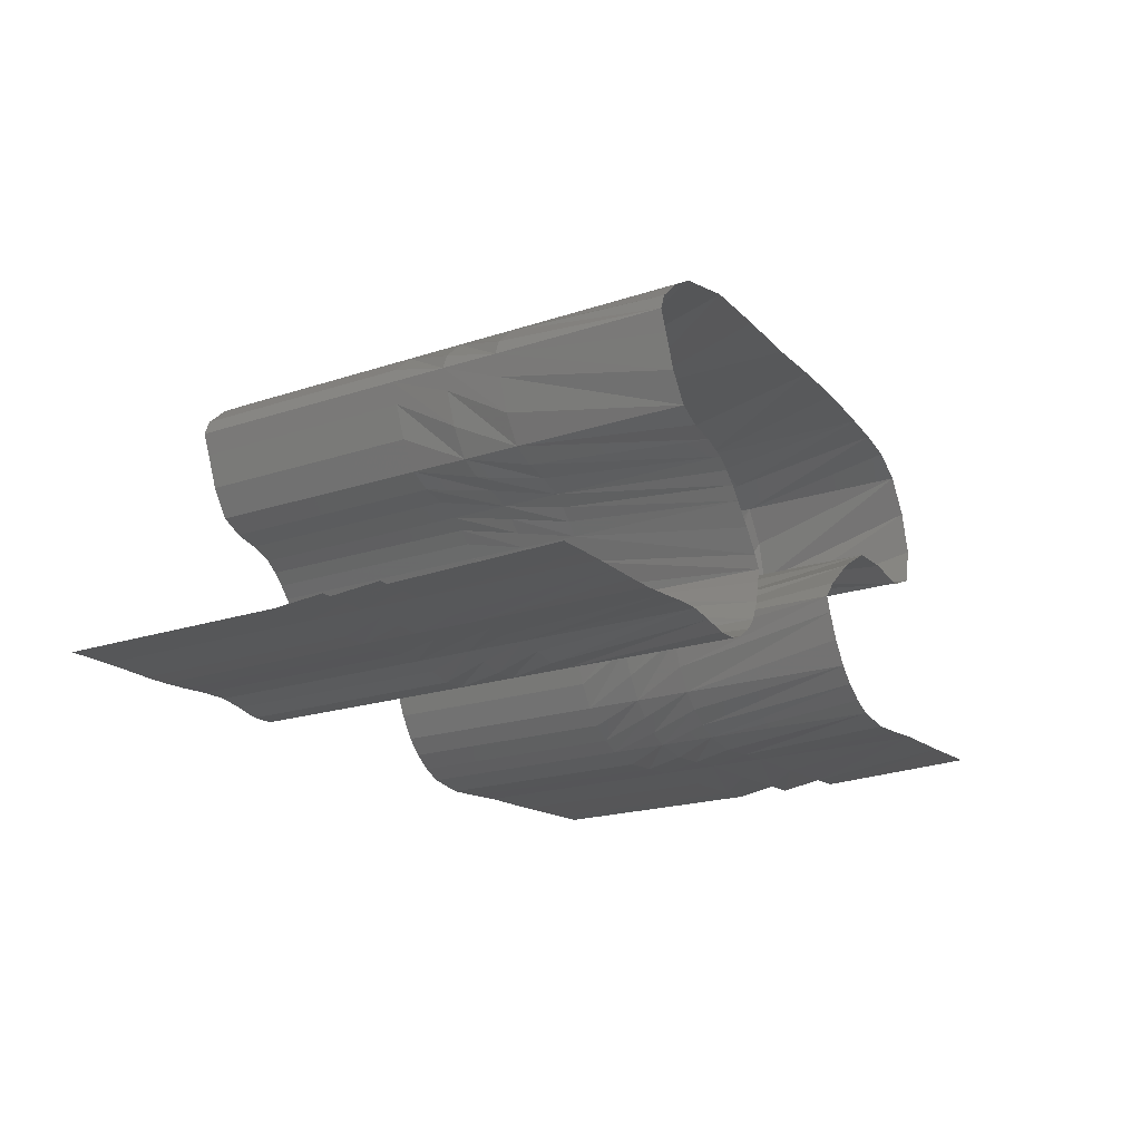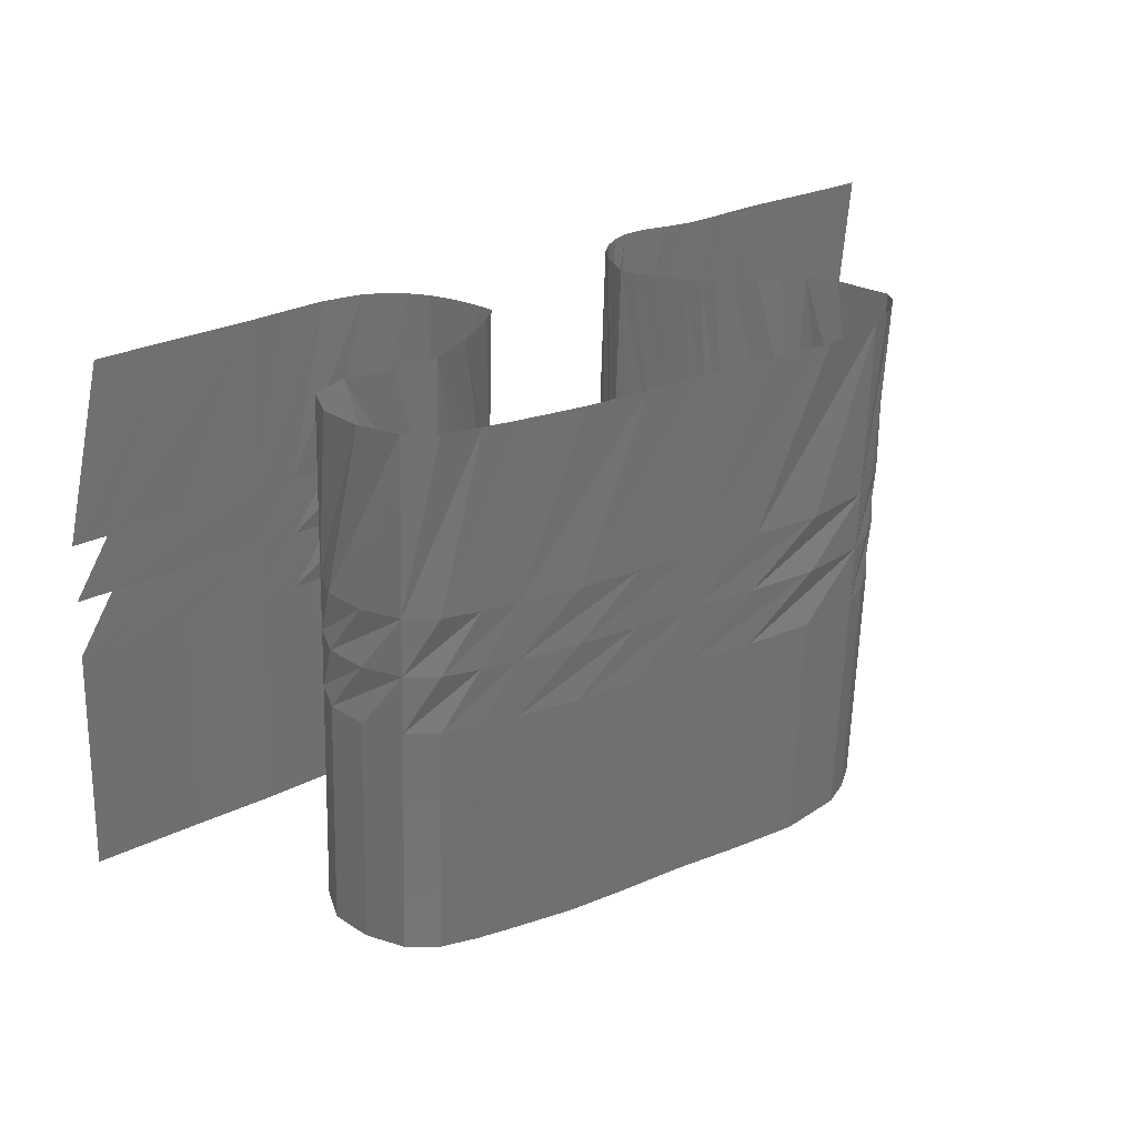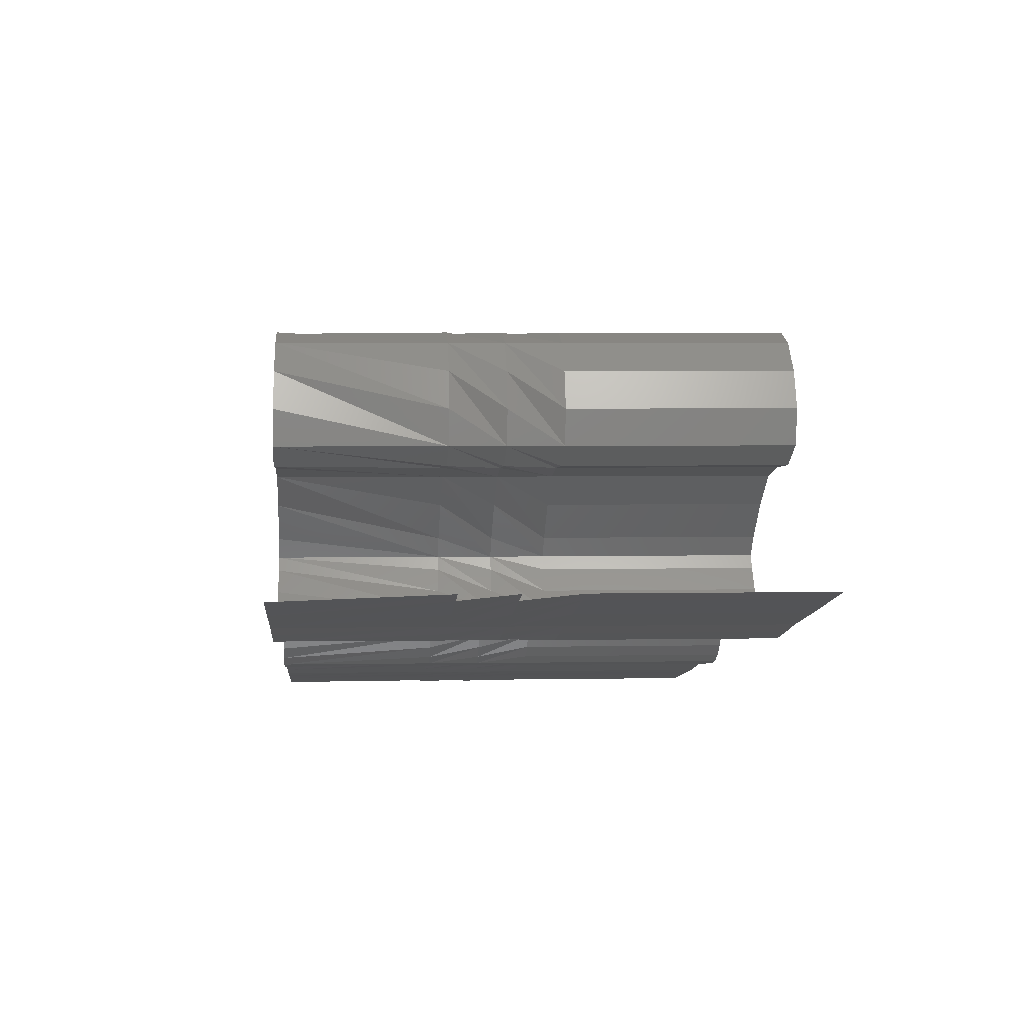
<metadata>
{"format":"stl","ext":"stl","renderer":"f3d","projection":"perspective","resolution":1024,"background":"white","views":[{"elev":-20.6,"azim":120.0,"up":"+Z"},{"elev":28.8,"azim":-31.0,"up":"+Y"},{"elev":-7.5,"azim":-94.9,"up":"+Z"}]}
</metadata>
<code>
# stl→obj: 318 verts, 672 faces
v 182.6 100 -141
v 183.1 166.7 -141.6
v 178.8 166.7 -141.3
v 186.3 200 -142
v 174.5 166.7 -141.1
v 184.4 200 -141.9
v 180.1 200 -141.7
v 169.4 166.7 -140.9
v 175.8 200 -141.5
v 164.2 166.7 -140.8
v 159 166.7 -140.5
v 170.6 200 -141.3
v 165.4 200 -141.1
v 153.6 166.7 -140
v 160.3 200 -140.9
v 148.2 166.7 -139.4
v 142.8 166.7 -139
v 154.8 200 -140.4
v 149.4 200 -139.7
v 138 166.7 -139.5
v 144 200 -139.4
v 133.2 166.7 -140.3
v 128.6 166.7 -140
v 139.2 200 -139.9
v 134.5 200 -140.6
v 125.5 166.7 -138.7
v 129.8 200 -140.3
v 122.7 166.7 -136.6
v 120.5 166.7 -134.1
v 126.7 200 -139
v 124 200 -137
v 118.9 166.7 -130.5
v 121.7 200 -134.5
v 118 166.7 -126.5
v 117.6 166.7 -124.1
v 120.1 200 -130.8
v 119.3 200 -126.8
v 118.9 166.7 -121.7
v 118.9 200 -124.5
v 121.9 166.7 -117.7
v 125.2 166.7 -113.9
v 120.1 200 -122.1
v 123.2 200 -118.1
v 127.2 166.7 -111.7
v 126.4 200 -114.2
v 129.4 166.7 -109.7
v 131.8 166.7 -108
v 128.5 200 -112.1
v 130.6 200 -110.1
v 136.4 166.7 -106.6
v 133 200 -108.4
v 141.2 166.7 -105.8
v 145.4 166.7 -103.9
v 137.6 200 -107
v 142.4 200 -106.1
v 149 166.7 -98.86
v 146.7 200 -104.2
v 151.4 166.7 -92.93
v 153 166.7 -89.14
v 150.2 200 -99.21
v 152.6 200 -93.28
v 151.8 166.7 -86.22
v 154.2 200 -89.49
v 147.5 166.7 -82.22
v 142.6 166.7 -79.12
v 153.1 200 -86.58
v 148.8 200 -82.57
v 130.2 166.7 -76.08
v 143.8 200 -79.47
v 117.1 166.7 -75.9
v 104 166.7 -76.1
v 131.5 200 -76.44
v 118.4 200 -76.25
v 92.36 166.7 -75.66
v 105.3 200 -76.45
v 80.68 166.7 -75.58
v 69.07 166.7 -76.48
v 93.59 200 -76.02
v 81.91 200 -75.93
v 62.09 166.7 -77.18
v 70.3 200 -76.83
v 55.23 166.7 -78.44
v 49.6 166.7 -81.77
v 63.33 200 -77.53
v 56.47 200 -78.79
v 45.21 166.7 -88.28
v 50.84 200 -82.12
v 43.1 166.7 -96.01
v 44.88 166.7 -102.9
v 46.45 200 -88.63
v 44.34 200 -96.36
v 51.54 166.7 -105.8
v 46.11 200 -103.3
v 60.39 166.7 -104.7
v 68.88 166.7 -105.2
v 52.78 200 -106.1
v 61.62 200 -105.1
v 76.95 166.7 -110
v 70.11 200 -105.6
v 84.3 166.7 -116
v 87.4 166.7 -119.6
v 78.19 200 -110.3
v 85.53 200 -116.3
v 86.37 166.7 -122.4
v 88.64 200 -119.9
v 84.08 166.7 -127.2
v 81.16 166.7 -131.5
v 87.61 200 -122.8
v 85.32 200 -127.5
v 78.17 166.7 -134.3
v 82.4 200 -131.8
v 74.74 166.7 -136.6
v 70.96 166.7 -138.1
v 79.41 200 -134.6
v 75.97 200 -136.9
v 63.51 166.7 -138.8
v 72.19 200 -138.4
v 55.89 166.7 -138
v 48.28 166.7 -137.1
v 64.75 200 -139.2
v 57.13 200 -138.4
v 33.41 166.7 -136
v 49.51 200 -137.5
v 18.56 166.7 -134.7
v 11.81 166.7 -134.1
v 34.65 200 -136.4
v 182.8 155.6 -141.5
v 178.5 155.6 -141.2
v 185.1 166.7 -141.7
v 174.2 155.6 -141
v 169 155.6 -140.8
v 163.9 155.6 -140.7
v 158.7 155.6 -140.4
v 153.3 155.6 -139.9
v 147.9 155.6 -139.3
v 142.4 155.6 -138.9
v 137.7 155.6 -139.4
v 132.9 155.6 -140.2
v 128.3 155.6 -139.9
v 125.2 155.6 -138.6
v 122.4 155.6 -136.6
v 120.1 155.6 -134
v 118.6 155.6 -130.4
v 117.7 155.6 -126.4
v 117.3 155.6 -124
v 118.5 155.6 -121.6
v 121.6 155.6 -117.6
v 124.9 155.6 -113.8
v 126.9 155.6 -111.6
v 129.1 155.6 -109.6
v 131.5 155.6 -107.9
v 136 155.6 -106.5
v 140.9 155.6 -105.7
v 145.1 155.6 -103.8
v 148.6 155.6 -98.76
v 151 155.6 -92.83
v 152.6 155.6 -89.04
v 151.5 155.6 -86.13
v 147.2 155.6 -82.12
v 142.2 155.6 -79.03
v 129.9 155.6 -75.99
v 116.8 155.6 -75.8
v 103.7 155.6 -76
v 92.02 155.6 -75.57
v 80.34 155.6 -75.48
v 68.73 155.6 -76.38
v 61.76 155.6 -77.08
v 54.9 155.6 -78.34
v 49.27 155.6 -81.67
v 44.88 155.6 -88.18
v 42.77 155.6 -95.91
v 44.54 155.6 -102.8
v 51.2 155.6 -105.7
v 60.05 155.6 -104.6
v 68.54 155.6 -105.1
v 76.61 155.6 -109.9
v 83.96 155.6 -115.9
v 87.06 155.6 -119.5
v 86.03 155.6 -122.3
v 83.74 155.6 -127.1
v 80.83 155.6 -131.4
v 77.84 155.6 -134.2
v 74.4 155.6 -136.5
v 70.62 155.6 -138
v 63.18 155.6 -138.7
v 55.56 155.6 -137.9
v 47.94 155.6 -137
v 33.07 155.6 -135.9
v 18.22 155.6 -134.6
v 11.47 155.6 -134
v 182.4 144.4 -141.4
v 178.1 144.4 -141.1
v 184.8 155.6 -141.6
v 173.8 144.4 -140.9
v 168.6 144.4 -140.7
v 163.4 144.4 -140.6
v 158.3 144.4 -140.3
v 152.9 144.4 -139.8
v 147.5 144.4 -139.2
v 142 144.4 -138.8
v 137.3 144.4 -139.3
v 132.5 144.4 -140.1
v 127.9 144.4 -139.8
v 124.7 144.4 -138.4
v 122 144.4 -136.4
v 119.7 144.4 -133.9
v 118.1 144.4 -130.3
v 117.3 144.4 -126.3
v 116.9 144.4 -123.9
v 118.1 144.4 -121.5
v 121.2 144.4 -117.5
v 124.4 144.4 -113.7
v 126.5 144.4 -111.5
v 128.6 144.4 -109.5
v 131.1 144.4 -107.8
v 135.6 144.4 -106.4
v 140.4 144.4 -105.6
v 144.7 144.4 -103.7
v 148.2 144.4 -98.65
v 150.6 144.4 -92.71
v 152.2 144.4 -88.92
v 151.1 144.4 -86.01
v 146.8 144.4 -82
v 141.8 144.4 -78.91
v 129.5 144.4 -75.87
v 116.4 144.4 -75.69
v 103.3 144.4 -75.88
v 91.61 144.4 -75.45
v 79.93 144.4 -75.36
v 68.32 144.4 -76.26
v 61.35 144.4 -76.96
v 54.48 144.4 -78.23
v 48.85 144.4 -81.55
v 44.47 144.4 -88.07
v 42.36 144.4 -95.8
v 44.13 144.4 -102.7
v 50.79 144.4 -105.5
v 59.64 144.4 -104.5
v 68.13 144.4 -105
v 76.2 144.4 -109.7
v 83.55 144.4 -115.8
v 86.65 144.4 -119.4
v 85.62 144.4 -122.2
v 83.33 144.4 -127
v 80.42 144.4 -131.3
v 77.42 144.4 -134.1
v 73.99 144.4 -136.3
v 70.21 144.4 -137.9
v 62.76 144.4 -138.6
v 55.15 144.4 -137.8
v 47.53 144.4 -136.9
v 32.66 144.4 -135.8
v 17.81 144.4 -134.5
v 11.06 144.4 -133.9
v 180.7 100 -140.9
v 176.4 100 -140.6
v 172.1 100 -140.4
v 166.9 100 -140.2
v 161.7 100 -140.1
v 156.6 100 -139.8
v 151.1 100 -139.3
v 145.7 100 -138.7
v 140.3 100 -138.3
v 135.5 100 -138.8
v 130.8 100 -139.6
v 126.1 100 -139.3
v 123 100 -138
v 120.2 100 -135.9
v 118 100 -133.4
v 116.4 100 -129.8
v 115.5 100 -125.8
v 115.2 100 -123.4
v 116.4 100 -121
v 119.5 100 -117
v 122.7 100 -113.2
v 124.8 100 -111
v 126.9 100 -109
v 129.3 100 -107.3
v 133.9 100 -105.9
v 138.7 100 -105.1
v 143 100 -103.2
v 146.5 100 -98.16
v 148.9 100 -92.22
v 150.5 100 -88.43
v 149.4 100 -85.52
v 145.1 100 -81.51
v 140.1 100 -78.42
v 127.8 100 -75.38
v 114.7 100 -75.19
v 101.6 100 -75.39
v 89.89 100 -74.96
v 78.21 100 -74.87
v 66.6 100 -75.77
v 59.62 100 -76.47
v 52.76 100 -77.73
v 47.13 100 -81.06
v 42.74 100 -87.57
v 40.64 100 -95.3
v 42.41 100 -102.2
v 49.07 100 -105
v 57.92 100 -104
v 66.41 100 -104.5
v 74.48 100 -109.2
v 81.83 100 -115.3
v 84.93 100 -118.9
v 83.9 100 -121.7
v 81.61 100 -126.5
v 78.69 100 -130.8
v 75.7 100 -133.6
v 72.27 100 -135.9
v 68.49 100 -137.4
v 61.04 100 -138.1
v 53.42 100 -137.3
v 45.81 100 -136.4
v 30.94 100 -135.3
v 16.09 100 -134
v 9.336 100 -133.4
v 19.79 200 -135.1
f 1 1 1
f 2 3 4
f 3 5 6
f 5 5 7
f 5 8 9
f 8 10 9
f 10 11 12
f 11 11 13
f 11 14 15
f 14 16 15
f 16 17 18
f 17 17 19
f 17 20 21
f 20 22 21
f 22 23 24
f 23 23 25
f 23 26 27
f 26 28 27
f 28 29 30
f 29 29 31
f 29 32 33
f 32 34 33
f 34 35 36
f 35 35 37
f 35 38 39
f 38 40 39
f 40 41 42
f 41 41 43
f 41 44 45
f 44 46 45
f 46 47 48
f 47 47 49
f 47 50 51
f 50 52 51
f 52 53 54
f 53 53 55
f 53 56 57
f 56 58 57
f 58 59 60
f 59 59 61
f 59 62 63
f 62 64 63
f 64 65 66
f 65 65 67
f 65 68 69
f 68 70 69
f 70 71 72
f 71 71 73
f 71 74 75
f 74 76 75
f 76 77 78
f 77 77 79
f 77 80 81
f 80 82 81
f 82 83 84
f 83 83 85
f 83 86 87
f 86 88 87
f 88 89 90
f 89 89 91
f 89 92 93
f 92 94 93
f 94 95 96
f 95 95 97
f 95 98 99
f 98 100 99
f 100 101 102
f 101 101 103
f 101 104 105
f 104 106 105
f 106 107 108
f 107 107 109
f 107 110 111
f 110 112 111
f 112 113 114
f 113 113 115
f 113 116 117
f 116 118 117
f 118 119 120
f 119 119 121
f 119 122 123
f 122 124 123
f 124 125 126
f 1 1 1
f 1 1 1
f 127 128 129
f 128 130 2
f 130 130 3
f 130 131 5
f 131 132 5
f 132 133 8
f 133 133 10
f 133 134 11
f 134 135 11
f 135 136 14
f 136 136 16
f 136 137 17
f 137 138 17
f 138 139 20
f 139 139 22
f 139 140 23
f 140 141 23
f 141 142 26
f 142 142 28
f 142 143 29
f 143 144 29
f 144 145 32
f 145 145 34
f 145 146 35
f 146 147 35
f 147 148 38
f 148 148 40
f 148 149 41
f 149 150 41
f 150 151 44
f 151 151 46
f 151 152 47
f 152 153 47
f 153 154 50
f 154 154 52
f 154 155 53
f 155 156 53
f 156 157 56
f 157 157 58
f 157 158 59
f 158 159 59
f 159 160 62
f 160 160 64
f 160 161 65
f 161 162 65
f 162 163 68
f 163 163 70
f 163 164 71
f 164 165 71
f 165 166 74
f 166 166 76
f 166 167 77
f 167 168 77
f 168 169 80
f 169 169 82
f 169 170 83
f 170 171 83
f 171 172 86
f 172 172 88
f 172 173 89
f 173 174 89
f 174 175 92
f 175 175 94
f 175 176 95
f 176 177 95
f 177 178 98
f 178 178 100
f 178 179 101
f 179 180 101
f 180 181 104
f 181 181 106
f 181 182 107
f 182 183 107
f 183 184 110
f 184 184 112
f 184 185 113
f 185 186 113
f 186 187 116
f 187 187 118
f 187 188 119
f 188 189 119
f 189 190 122
f 1 1 1
f 1 1 1
f 191 192 193
f 192 194 127
f 194 194 128
f 194 195 130
f 195 196 130
f 196 197 131
f 197 197 132
f 197 198 133
f 198 199 133
f 199 200 134
f 200 200 135
f 200 201 136
f 201 202 136
f 202 203 137
f 203 203 138
f 203 204 139
f 204 205 139
f 205 206 140
f 206 206 141
f 206 207 142
f 207 208 142
f 208 209 143
f 209 209 144
f 209 210 145
f 210 211 145
f 211 212 146
f 212 212 147
f 212 213 148
f 213 214 148
f 214 215 149
f 215 215 150
f 215 216 151
f 216 217 151
f 217 218 152
f 218 218 153
f 218 219 154
f 219 220 154
f 220 221 155
f 221 221 156
f 221 222 157
f 222 223 157
f 223 224 158
f 224 224 159
f 224 225 160
f 225 226 160
f 226 227 161
f 227 227 162
f 227 228 163
f 228 229 163
f 229 230 164
f 230 230 165
f 230 231 166
f 231 232 166
f 232 233 167
f 233 233 168
f 233 234 169
f 234 235 169
f 235 236 170
f 236 236 171
f 236 237 172
f 237 238 172
f 238 239 173
f 239 239 174
f 239 240 175
f 240 241 175
f 241 242 176
f 242 242 177
f 242 243 178
f 243 244 178
f 244 245 179
f 245 245 180
f 245 246 181
f 246 247 181
f 247 248 182
f 248 248 183
f 248 249 184
f 249 250 184
f 250 251 185
f 251 251 186
f 251 252 187
f 252 253 187
f 253 254 188
f 1 1 1
f 1 1 1
f 255 256 191
f 256 257 192
f 257 257 194
f 257 258 194
f 258 259 195
f 259 260 196
f 260 260 197
f 260 261 197
f 261 262 198
f 262 263 199
f 263 263 200
f 263 264 200
f 264 265 201
f 265 266 202
f 266 266 203
f 266 267 203
f 267 268 204
f 268 269 205
f 269 269 206
f 269 270 206
f 270 271 207
f 271 272 208
f 272 272 209
f 272 273 209
f 273 274 210
f 274 275 211
f 275 275 212
f 275 276 212
f 276 277 213
f 277 278 214
f 278 278 215
f 278 279 215
f 279 280 216
f 280 281 217
f 281 281 218
f 281 282 218
f 282 283 219
f 283 284 220
f 284 284 221
f 284 285 221
f 285 286 222
f 286 287 223
f 287 287 224
f 287 288 224
f 288 289 225
f 289 290 226
f 290 290 227
f 290 291 227
f 291 292 228
f 292 293 229
f 293 293 230
f 293 294 230
f 294 295 231
f 295 296 232
f 296 296 233
f 296 297 233
f 297 298 234
f 298 299 235
f 299 299 236
f 299 300 236
f 300 301 237
f 301 302 238
f 302 302 239
f 302 303 239
f 303 304 240
f 304 305 241
f 305 305 242
f 305 306 242
f 306 307 243
f 307 308 244
f 308 308 245
f 308 309 245
f 309 310 246
f 310 311 247
f 311 311 248
f 311 312 248
f 312 313 249
f 313 314 250
f 314 314 251
f 314 315 251
f 315 316 252
f 316 317 253
f 1 1 1
f 1 1 1
f 4 6 3
f 6 7 5
f 7 9 5
f 9 9 8
f 9 12 10
f 12 13 11
f 13 15 11
f 15 15 14
f 15 18 16
f 18 19 17
f 19 21 17
f 21 21 20
f 21 24 22
f 24 25 23
f 25 27 23
f 27 27 26
f 27 30 28
f 30 31 29
f 31 33 29
f 33 33 32
f 33 36 34
f 36 37 35
f 37 39 35
f 39 39 38
f 39 42 40
f 42 43 41
f 43 45 41
f 45 45 44
f 45 48 46
f 48 49 47
f 49 51 47
f 51 51 50
f 51 54 52
f 54 55 53
f 55 57 53
f 57 57 56
f 57 60 58
f 60 61 59
f 61 63 59
f 63 63 62
f 63 66 64
f 66 67 65
f 67 69 65
f 69 69 68
f 69 72 70
f 72 73 71
f 73 75 71
f 75 75 74
f 75 78 76
f 78 79 77
f 79 81 77
f 81 81 80
f 81 84 82
f 84 85 83
f 85 87 83
f 87 87 86
f 87 90 88
f 90 91 89
f 91 93 89
f 93 93 92
f 93 96 94
f 96 97 95
f 97 99 95
f 99 99 98
f 99 102 100
f 102 103 101
f 103 105 101
f 105 105 104
f 105 108 106
f 108 109 107
f 109 111 107
f 111 111 110
f 111 114 112
f 114 115 113
f 115 117 113
f 117 117 116
f 117 120 118
f 120 121 119
f 121 123 119
f 123 123 122
f 123 126 124
f 126 318 125
f 1 1 1
f 1 1 1
f 129 2 128
f 2 3 130
f 3 5 130
f 5 5 131
f 5 8 132
f 8 10 133
f 10 11 133
f 11 11 134
f 11 14 135
f 14 16 136
f 16 17 136
f 17 17 137
f 17 20 138
f 20 22 139
f 22 23 139
f 23 23 140
f 23 26 141
f 26 28 142
f 28 29 142
f 29 29 143
f 29 32 144
f 32 34 145
f 34 35 145
f 35 35 146
f 35 38 147
f 38 40 148
f 40 41 148
f 41 41 149
f 41 44 150
f 44 46 151
f 46 47 151
f 47 47 152
f 47 50 153
f 50 52 154
f 52 53 154
f 53 53 155
f 53 56 156
f 56 58 157
f 58 59 157
f 59 59 158
f 59 62 159
f 62 64 160
f 64 65 160
f 65 65 161
f 65 68 162
f 68 70 163
f 70 71 163
f 71 71 164
f 71 74 165
f 74 76 166
f 76 77 166
f 77 77 167
f 77 80 168
f 80 82 169
f 82 83 169
f 83 83 170
f 83 86 171
f 86 88 172
f 88 89 172
f 89 89 173
f 89 92 174
f 92 94 175
f 94 95 175
f 95 95 176
f 95 98 177
f 98 100 178
f 100 101 178
f 101 101 179
f 101 104 180
f 104 106 181
f 106 107 181
f 107 107 182
f 107 110 183
f 110 112 184
f 112 113 184
f 113 113 185
f 113 116 186
f 116 118 187
f 118 119 187
f 119 119 188
f 119 122 189
f 122 124 190
f 1 1 1
f 1 1 1
f 193 127 192
f 127 128 194
f 128 130 194
f 130 130 195
f 130 131 196
f 131 132 197
f 132 133 197
f 133 133 198
f 133 134 199
f 134 135 200
f 135 136 200
f 136 136 201
f 136 137 202
f 137 138 203
f 138 139 203
f 139 139 204
f 139 140 205
f 140 141 206
f 141 142 206
f 142 142 207
f 142 143 208
f 143 144 209
f 144 145 209
f 145 145 210
f 145 146 211
f 146 147 212
f 147 148 212
f 148 148 213
f 148 149 214
f 149 150 215
f 150 151 215
f 151 151 216
f 151 152 217
f 152 153 218
f 153 154 218
f 154 154 219
f 154 155 220
f 155 156 221
f 156 157 221
f 157 157 222
f 157 158 223
f 158 159 224
f 159 160 224
f 160 160 225
f 160 161 226
f 161 162 227
f 162 163 227
f 163 163 228
f 163 164 229
f 164 165 230
f 165 166 230
f 166 166 231
f 166 167 232
f 167 168 233
f 168 169 233
f 169 169 234
f 169 170 235
f 170 171 236
f 171 172 236
f 172 172 237
f 172 173 238
f 173 174 239
f 174 175 239
f 175 175 240
f 175 176 241
f 176 177 242
f 177 178 242
f 178 178 243
f 178 179 244
f 179 180 245
f 180 181 245
f 181 181 246
f 181 182 247
f 182 183 248
f 183 184 248
f 184 184 249
f 184 185 250
f 185 186 251
f 186 187 251
f 187 187 252
f 187 188 253
f 188 189 254
f 1 1 1
f 1 1 1
f 191 192 256
f 192 194 257
f 194 194 257
f 194 195 258
f 195 196 259
f 196 197 260
f 197 197 260
f 197 198 261
f 198 199 262
f 199 200 263
f 200 200 263
f 200 201 264
f 201 202 265
f 202 203 266
f 203 203 266
f 203 204 267
f 204 205 268
f 205 206 269
f 206 206 269
f 206 207 270
f 207 208 271
f 208 209 272
f 209 209 272
f 209 210 273
f 210 211 274
f 211 212 275
f 212 212 275
f 212 213 276
f 213 214 277
f 214 215 278
f 215 215 278
f 215 216 279
f 216 217 280
f 217 218 281
f 218 218 281
f 218 219 282
f 219 220 283
f 220 221 284
f 221 221 284
f 221 222 285
f 222 223 286
f 223 224 287
f 224 224 287
f 224 225 288
f 225 226 289
f 226 227 290
f 227 227 290
f 227 228 291
f 228 229 292
f 229 230 293
f 230 230 293
f 230 231 294
f 231 232 295
f 232 233 296
f 233 233 296
f 233 234 297
f 234 235 298
f 235 236 299
f 236 236 299
f 236 237 300
f 237 238 301
f 238 239 302
f 239 239 302
f 239 240 303
f 240 241 304
f 241 242 305
f 242 242 305
f 242 243 306
f 243 244 307
f 244 245 308
f 245 245 308
f 245 246 309
f 246 247 310
f 247 248 311
f 248 248 311
f 248 249 312
f 249 250 313
f 250 251 314
f 251 251 314
f 251 252 315
f 252 253 316
f 253 254 317
f 1 1 1

</code>
